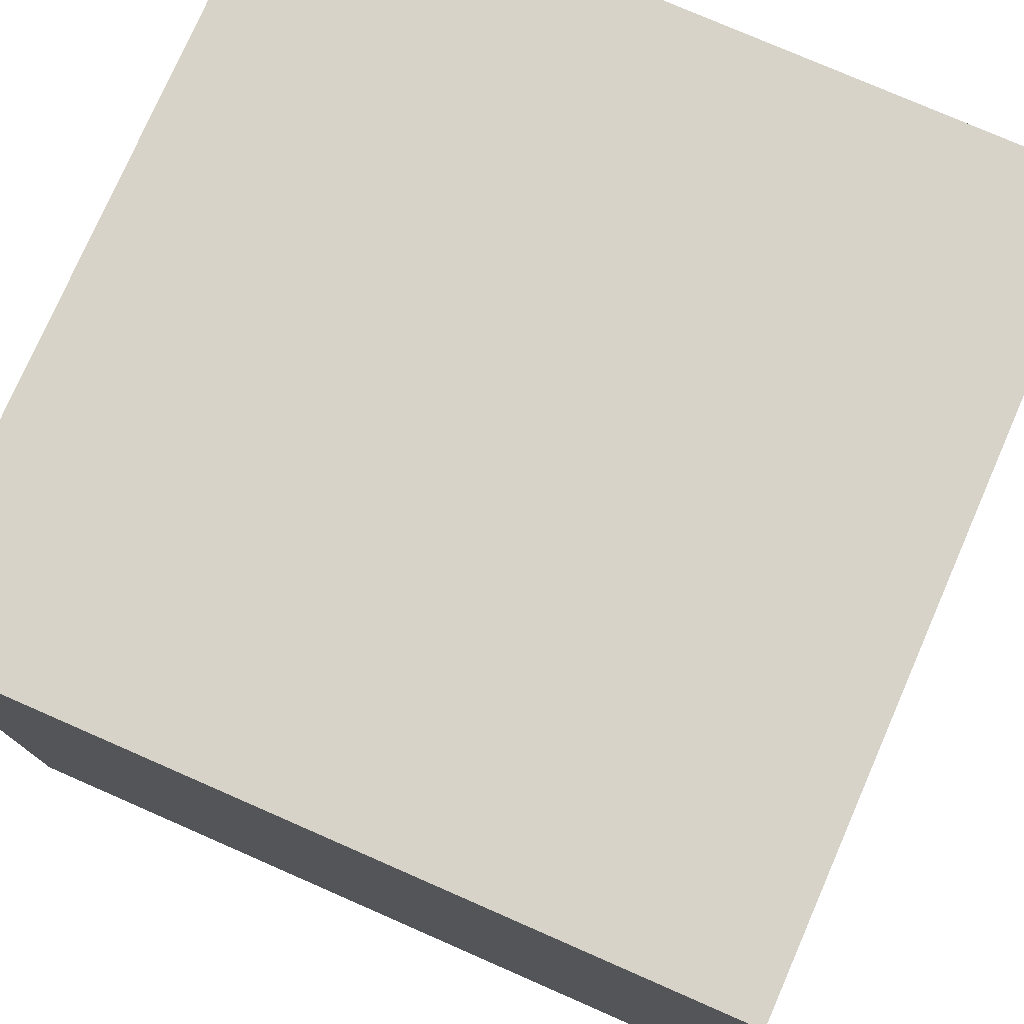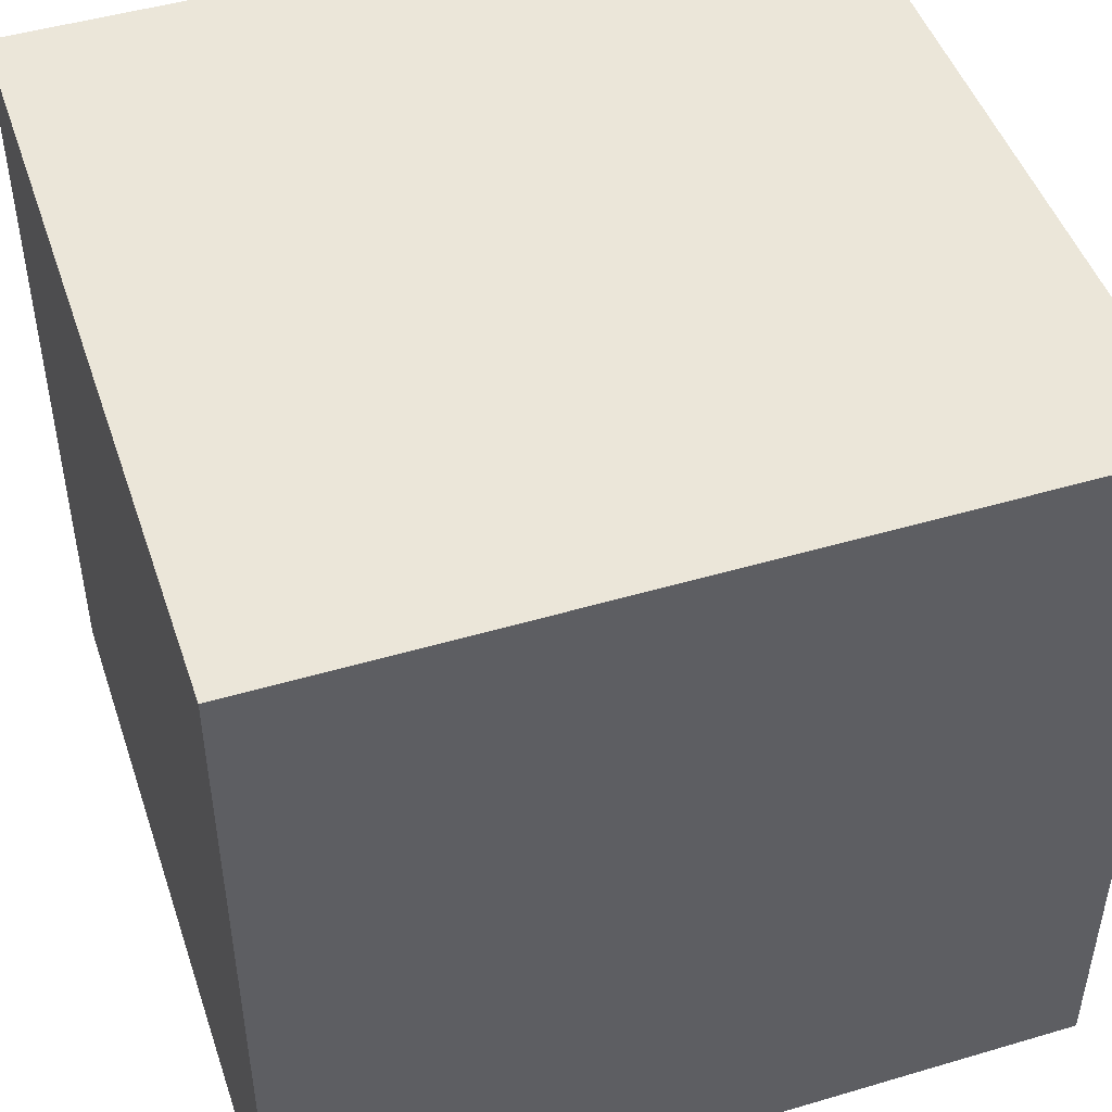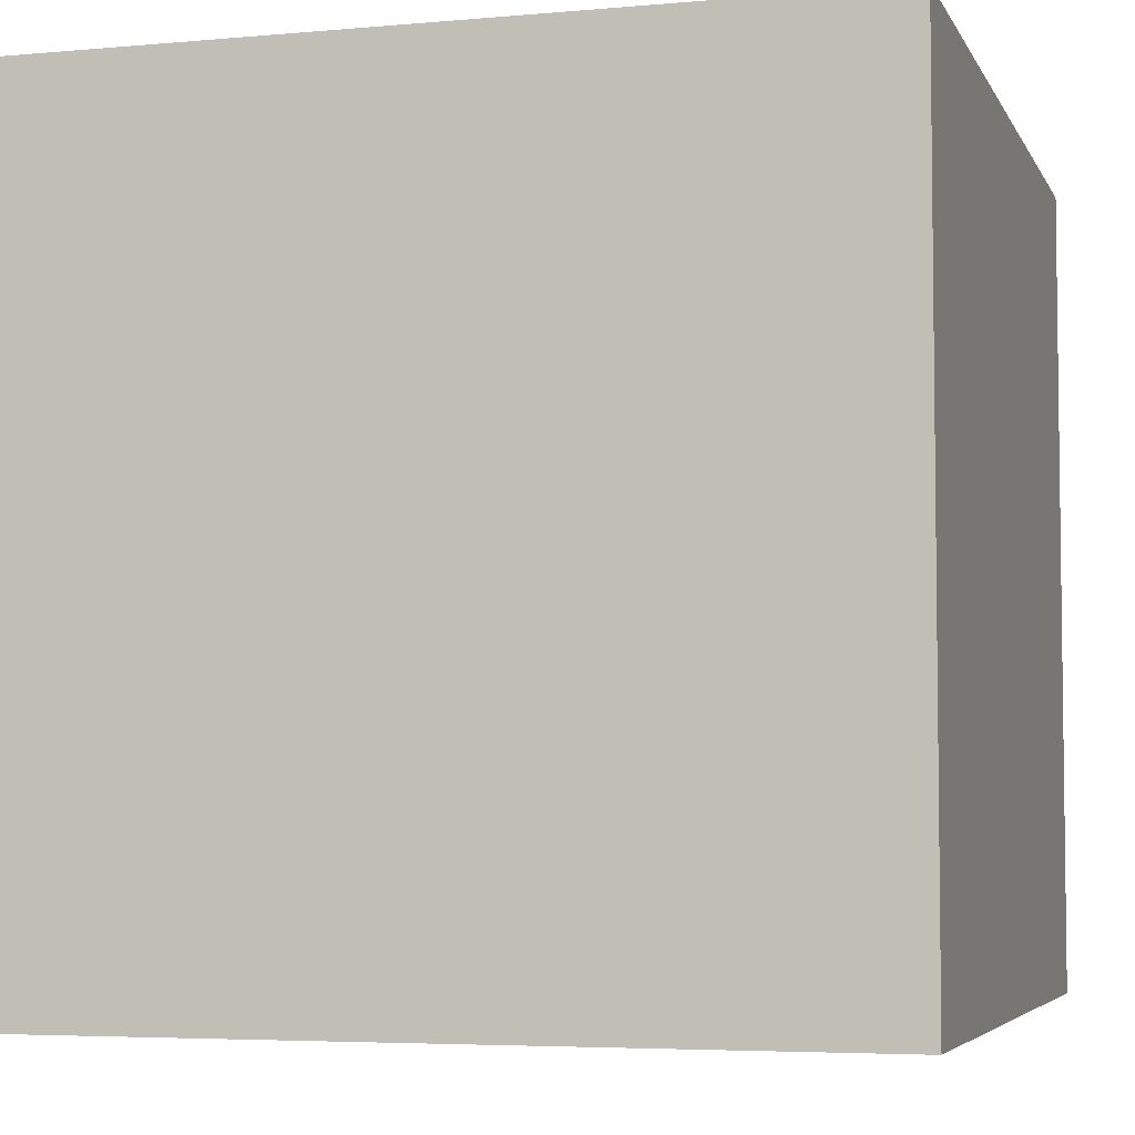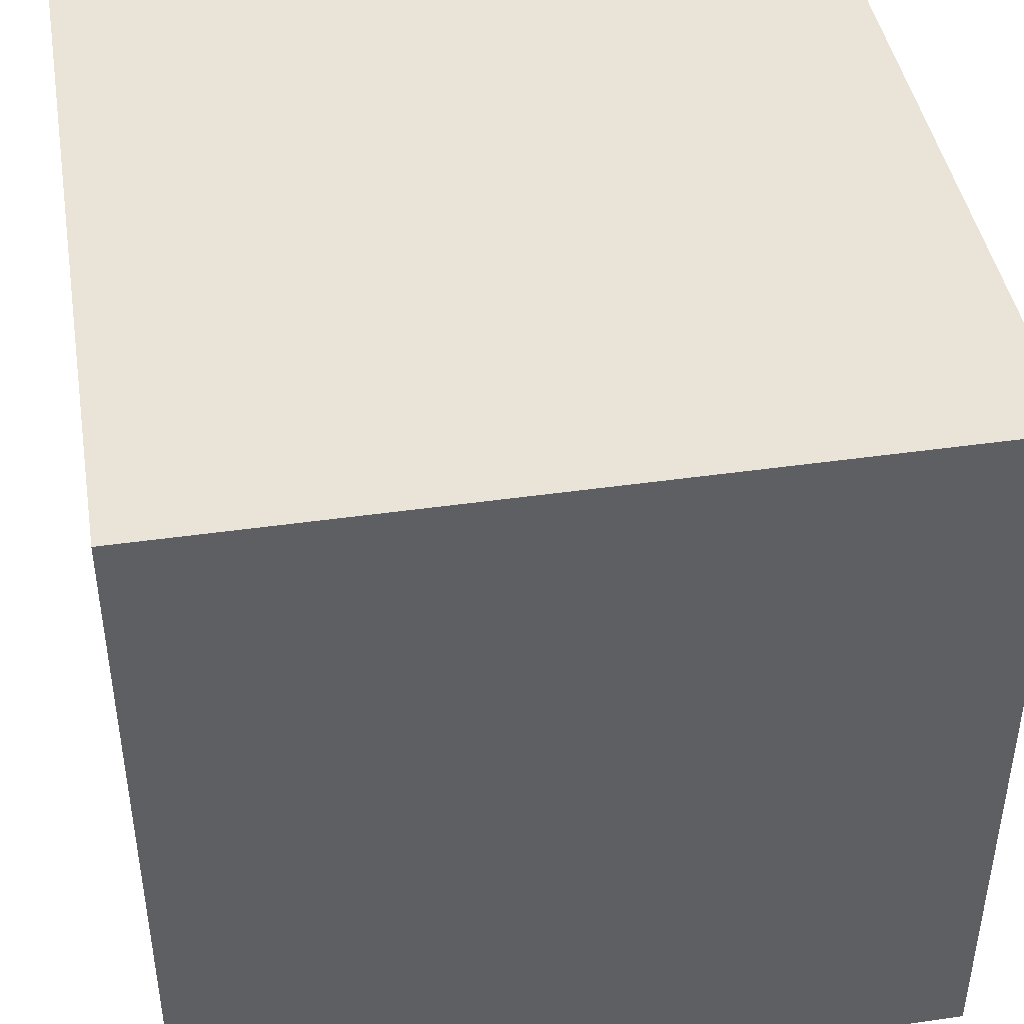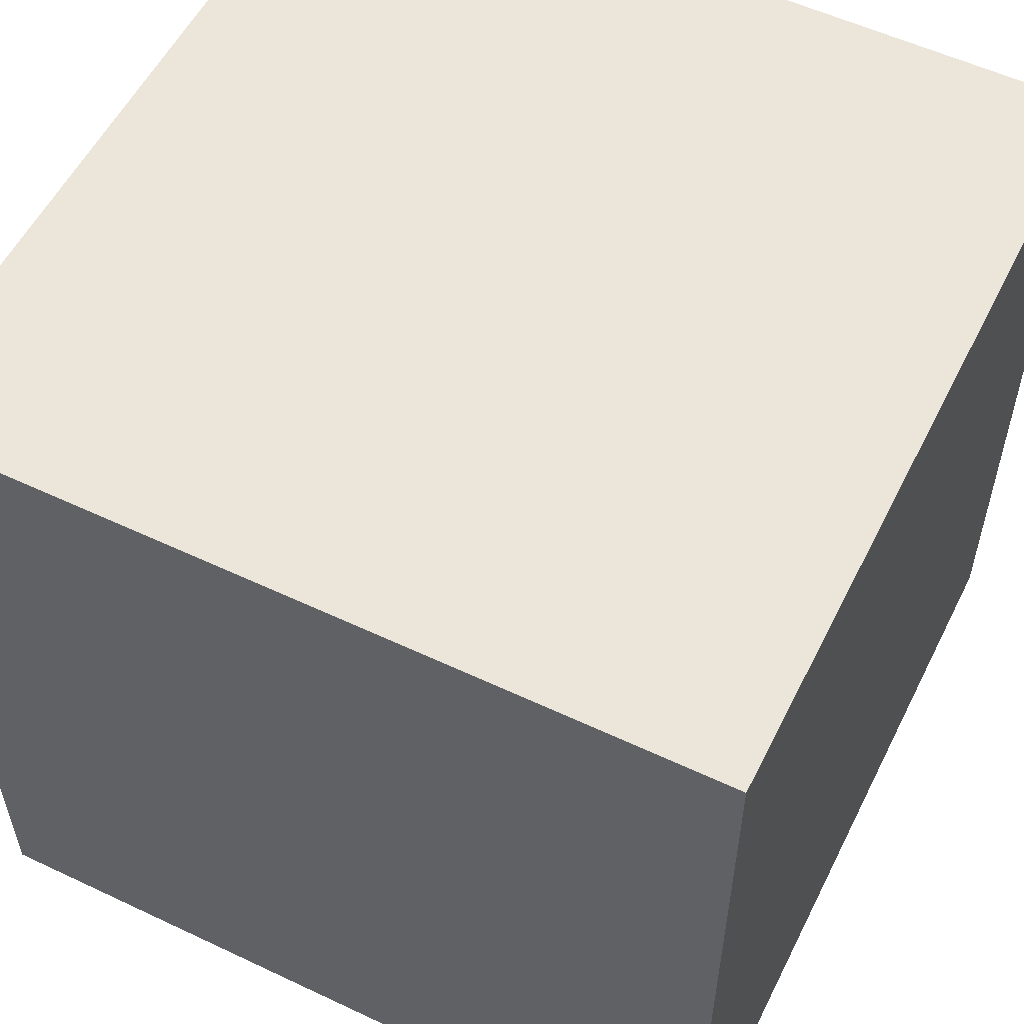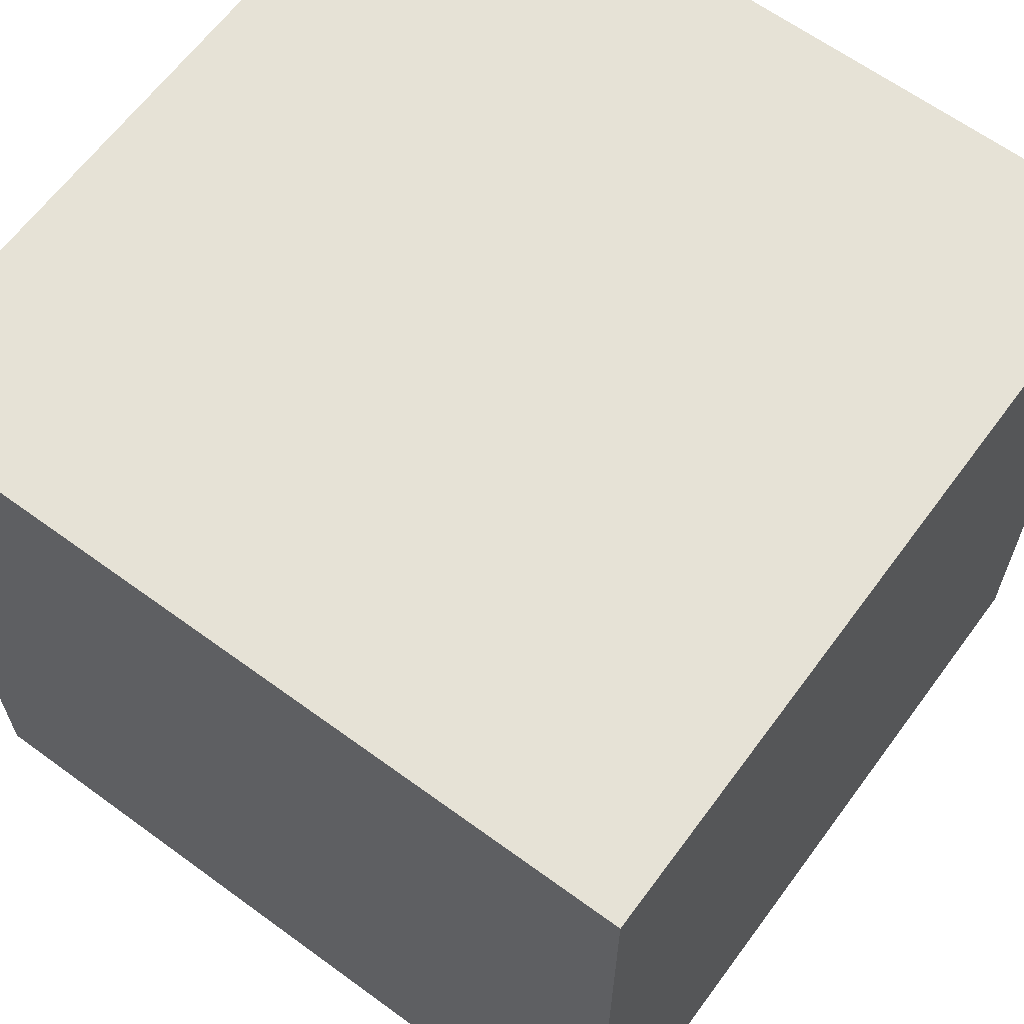
<metadata>
{"format":"obj","ext":"obj","renderer":"f3d","projection":"perspective","resolution":1024,"background":"white","views":[{"elev":77.1,"azim":23.6,"up":"+Z"},{"elev":47.7,"azim":-18.4,"up":"+Z"},{"elev":-4.9,"azim":-73.9,"up":"+Y"},{"elev":43.5,"azim":-99.6,"up":"+Z"},{"elev":55.6,"azim":-153.6,"up":"+Z"},{"elev":63.8,"azim":-53.6,"up":"+Z"}]}
</metadata>
<code>
o  cube
v  -0.5 -0.5 -0.5
v  -0.5 -0.5 0.5
v  -0.5 0.5 -0.5
v  -0.5 0.5 0.5
v  0.5 -0.5 -0.5
v  0.5 -0.5 0.5
v  0.5 0.5 -0.5
v  0.5 0.5 0.5
f 1 2 4
f 1 4 3
f 2 6 8
f 2 8 4
f 6 5 7
f 6 7 8
f 5 1 3
f 5 3 7
f 5 6 2
f 5 2 1
f 3 4 8
f 3 8 7

</code>
